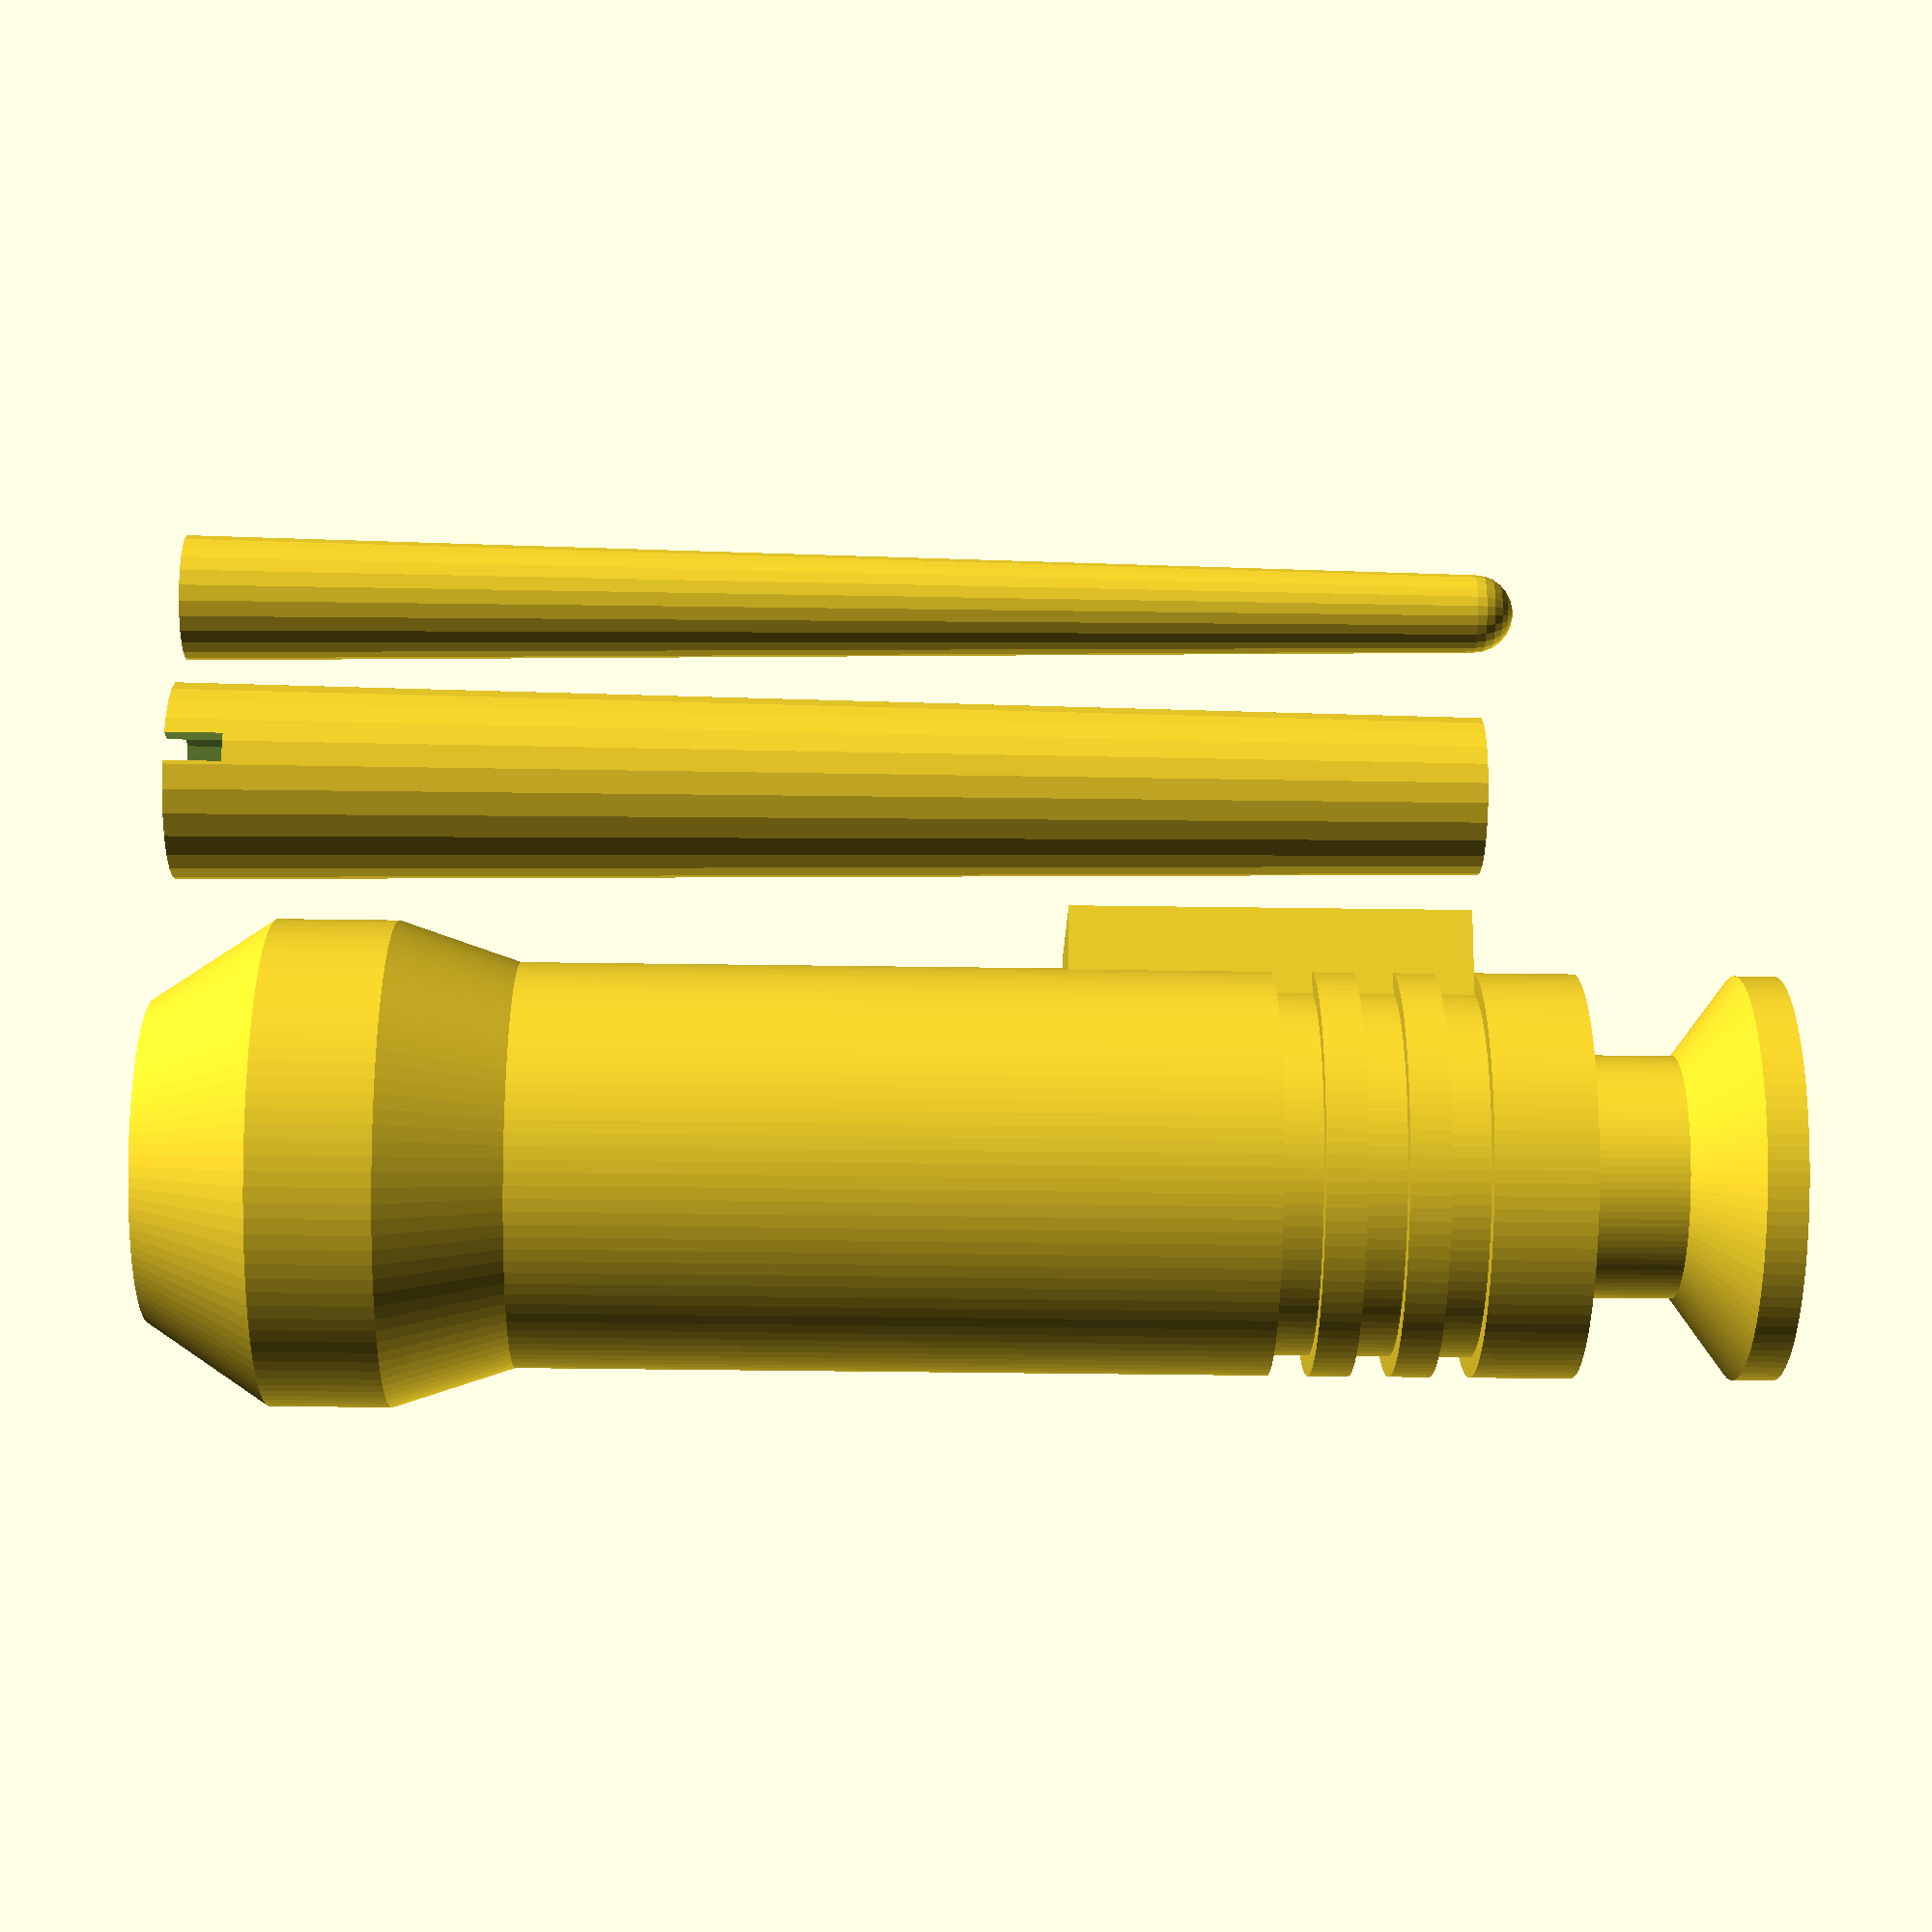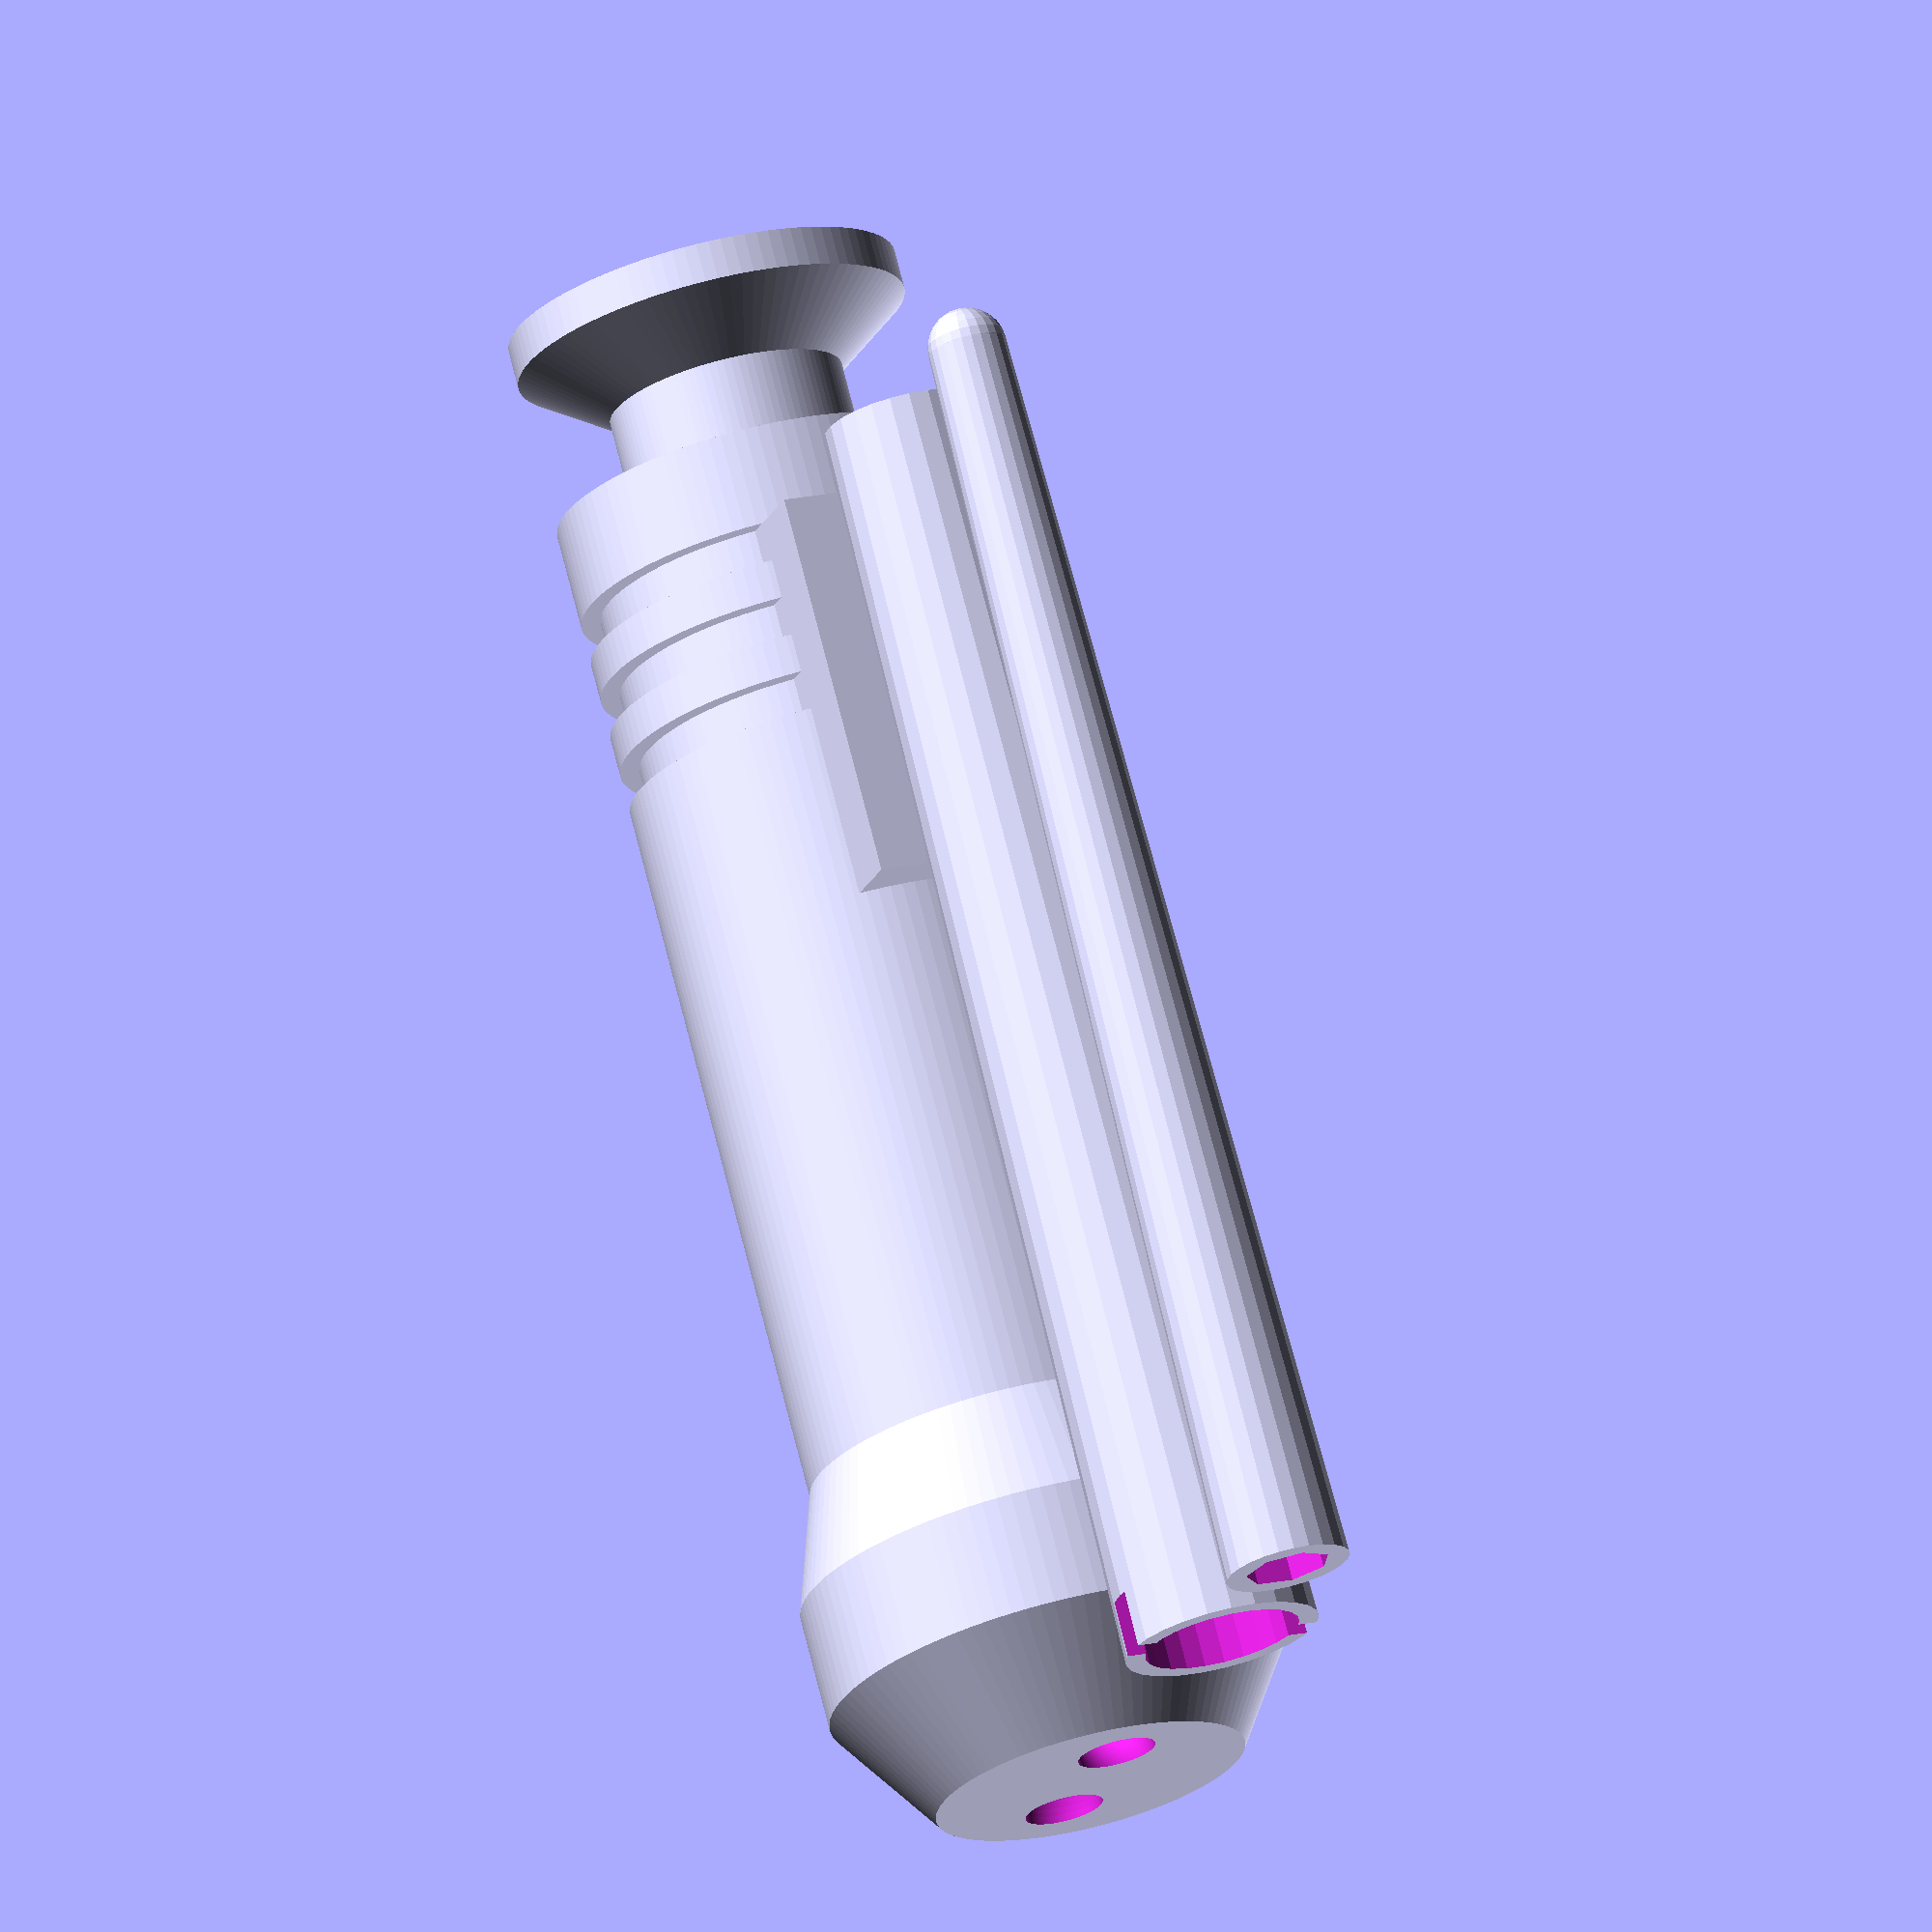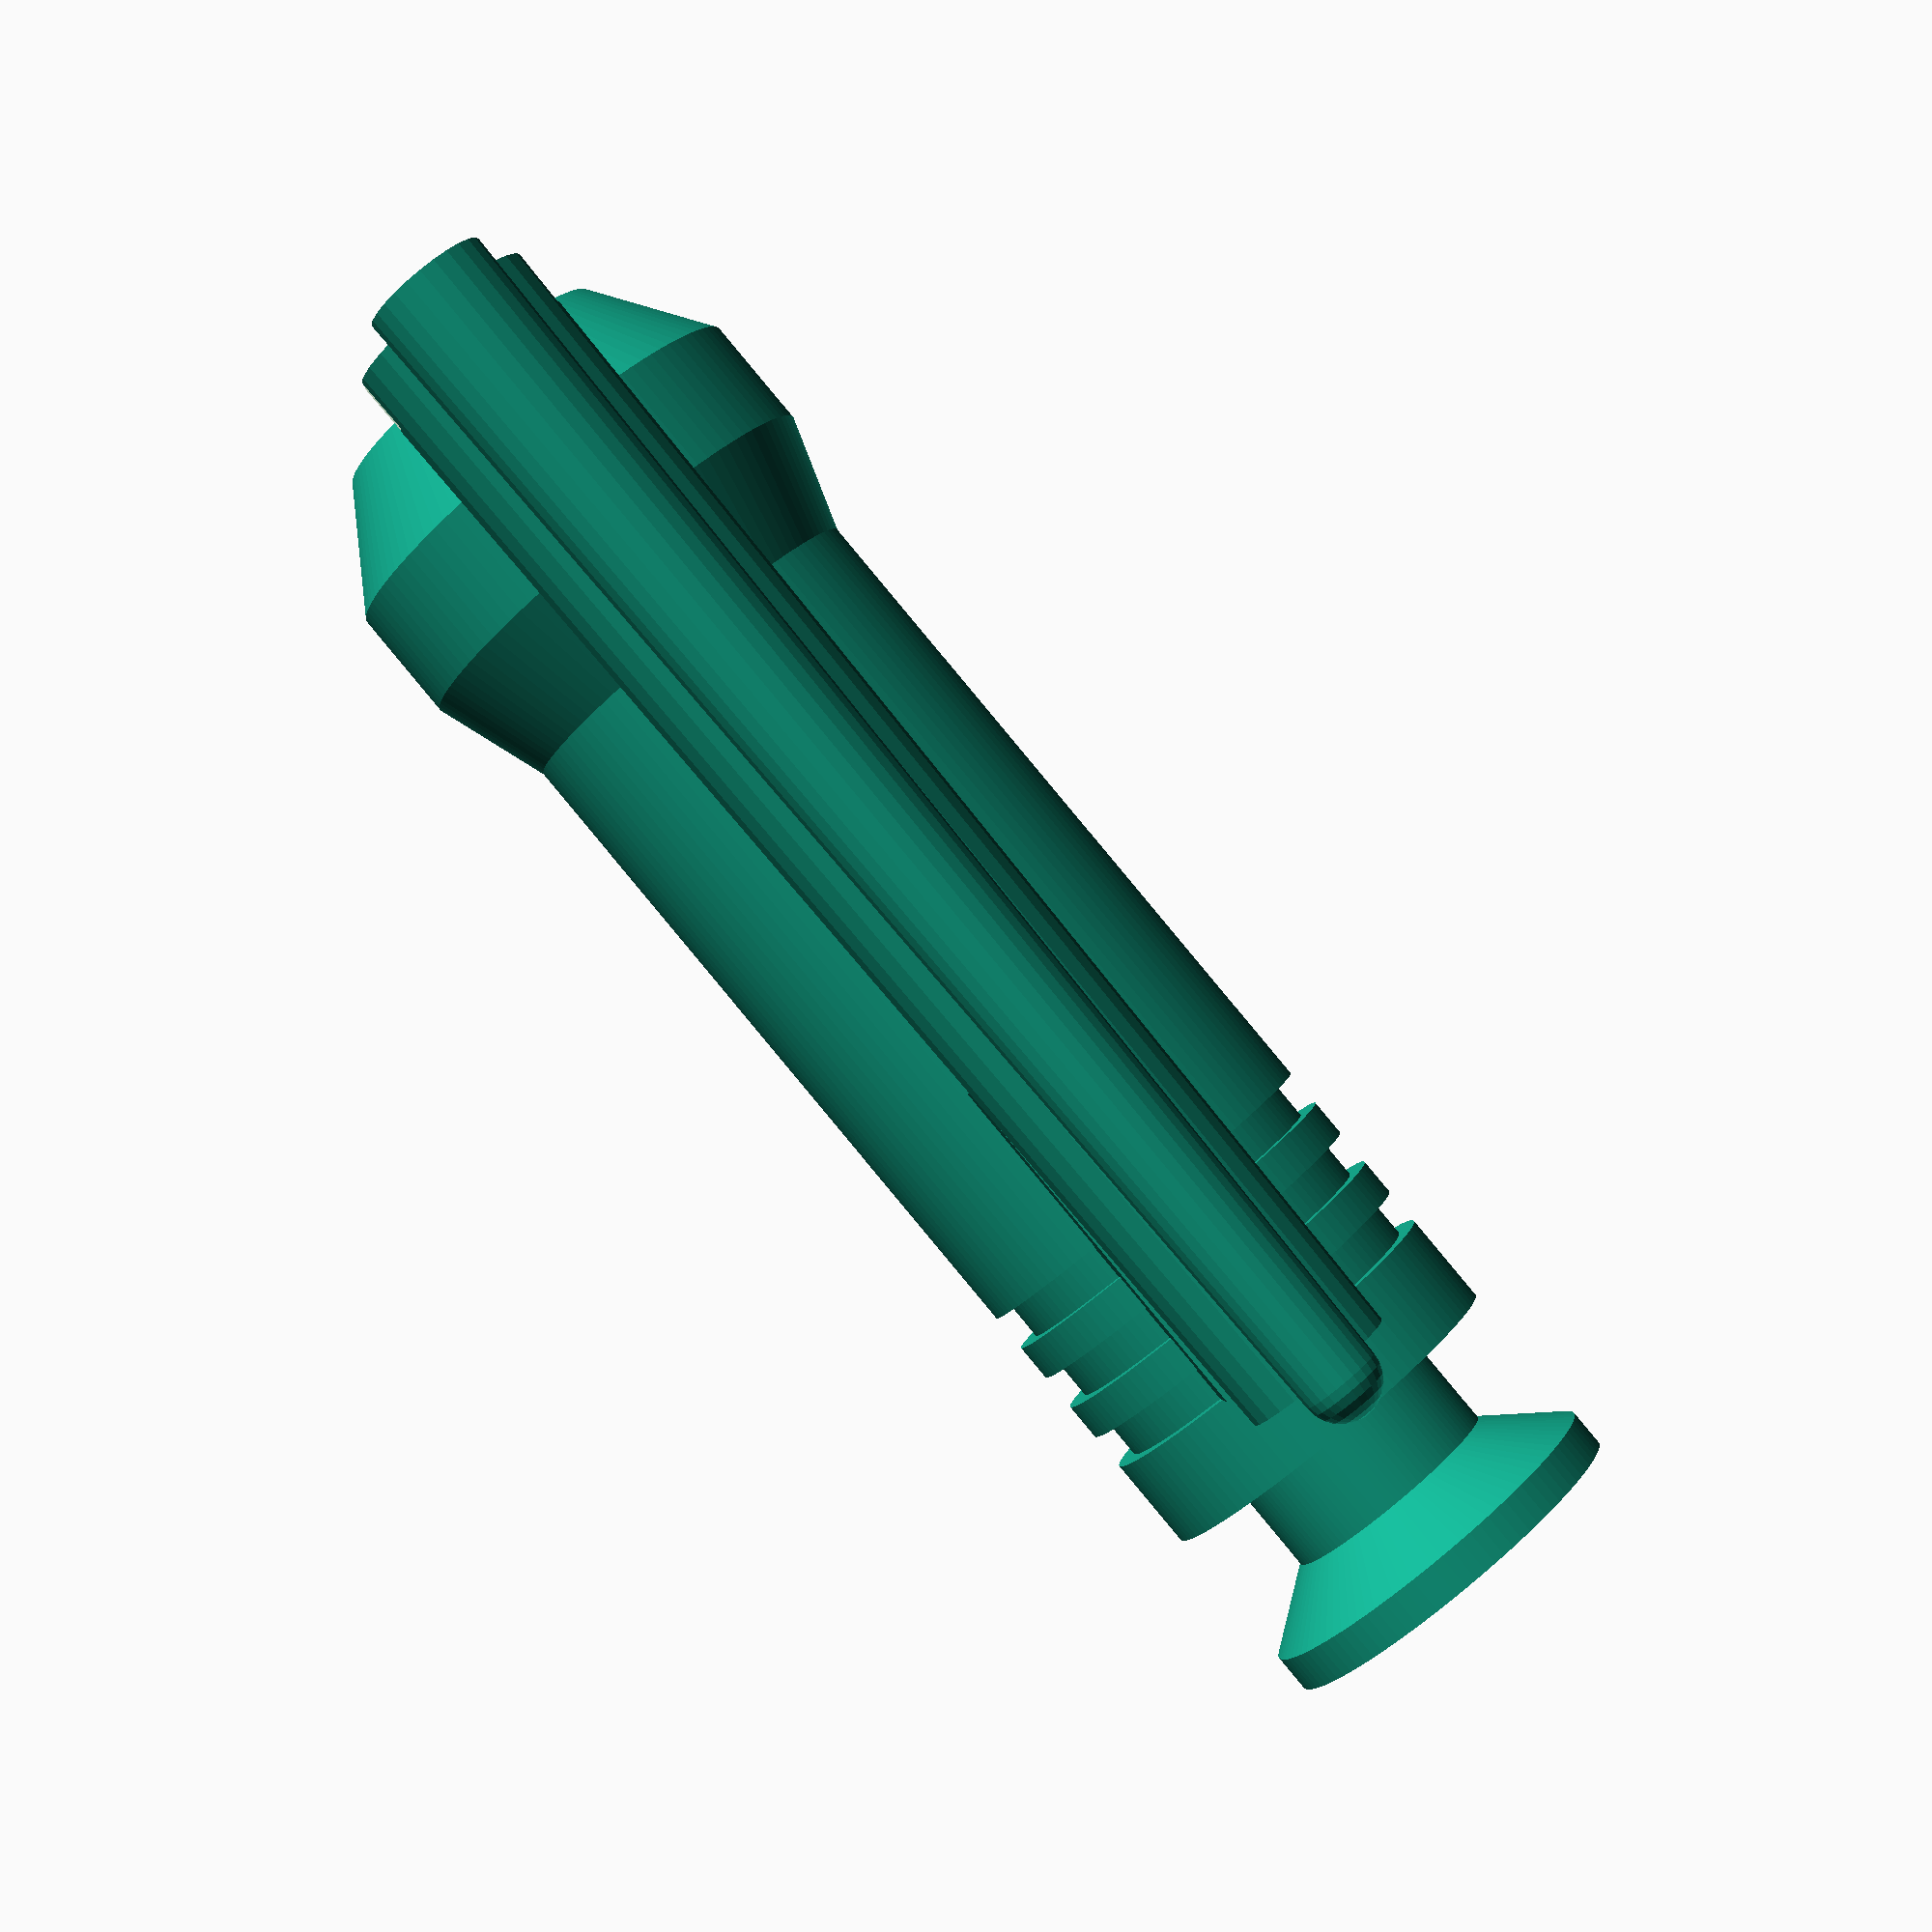
<openscad>

difference () {
	union() {
		rotate_extrude($fn=100, convexity=10) {
			polygon (points =  [ 
				[0,0],
				[8, 0],
				[12, 6],
				[12, 12],
				[10, 18],
	
				[10, 55],
				[9, 55],
				[9, 57],
				[10, 57],
	
				[10, 59],
				[9, 59],
				[9, 61],
				[10, 61],
	
				[10, 63],
				[9, 63],
				[9, 65],
				[10, 65],
	
				[10, 70],
				[6, 70],
				[6, 75],
				[10, 78],
				[10, 80],
				[8, 80],
				[6, 78],
				[4, 78],
				[4, 76],
				[5, 76],
				[5, 10],
				[1, 10],
				[1, 15],
				[0, 15]
			]);
		}
		translate([10, 0, 55]) cube([5, 8, 20], center=true);
	}

	rotate(a=[90, 0, 0]) rotate_extrude ( $fn=100) translate([4, 0, 0]) circle(r=2);
}

translate([20, 0, 0]) {
	difference() {
		cylinder(r1=5, r2=4, h=66, $fn=25);
		translate([0, 0, -1]) cylinder(r1=4, r2=3, h=68, $fn=25);
		translate([0, 0, 1.4]) cube([1.5, 20, 3], center=true);
	}
	
}

translate([30, 0, 0]) {
	union() {
		difference() {
			cylinder(r1=3.2, r2=2, h=66, $fn=25);
			translate([0, 0, -1]) cylinder(r1=2.2, r2=1, h=68);
		}
		translate([0,0,66]) sphere(r=2.0, $fn=25);
	}
	
}
</openscad>
<views>
elev=36.8 azim=251.5 roll=268.9 proj=p view=solid
elev=287.1 azim=250.1 roll=165.9 proj=o view=solid
elev=91.1 azim=92.3 roll=219.8 proj=p view=wireframe
</views>
